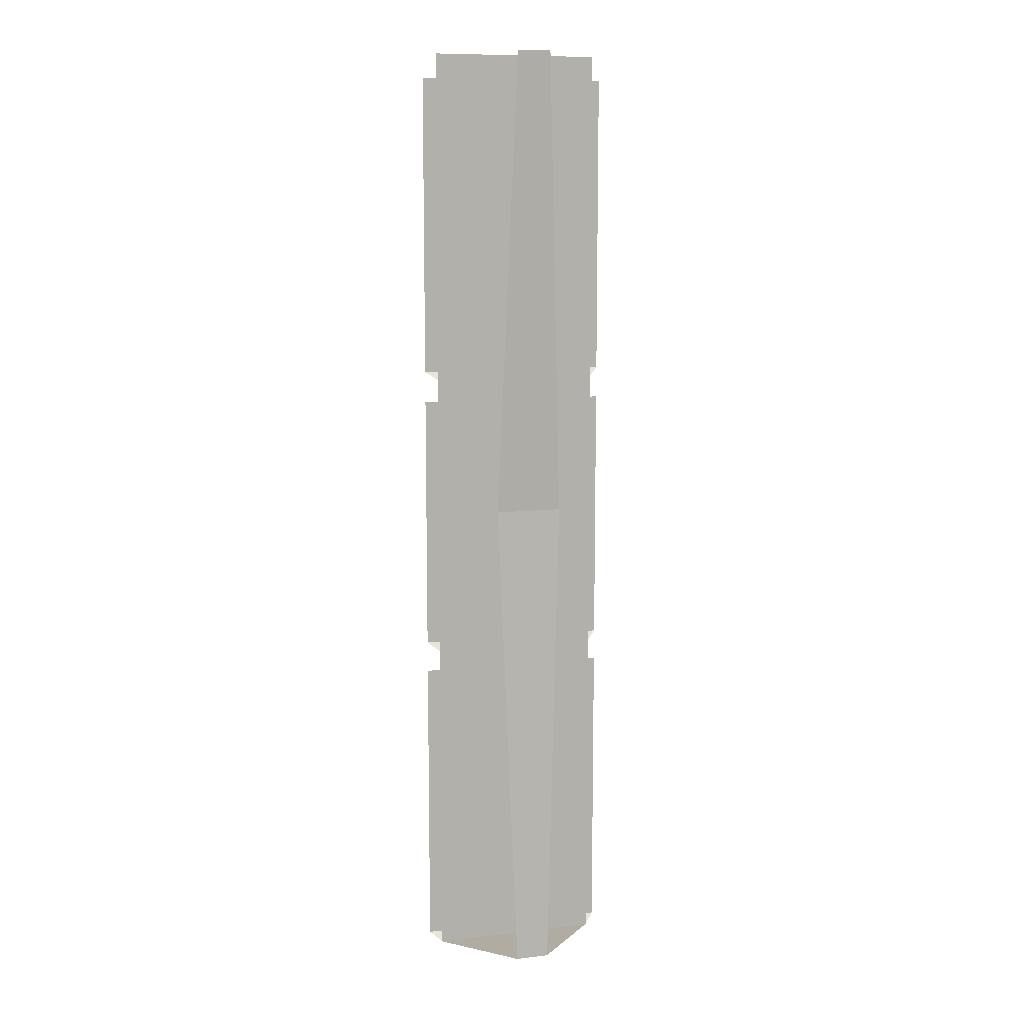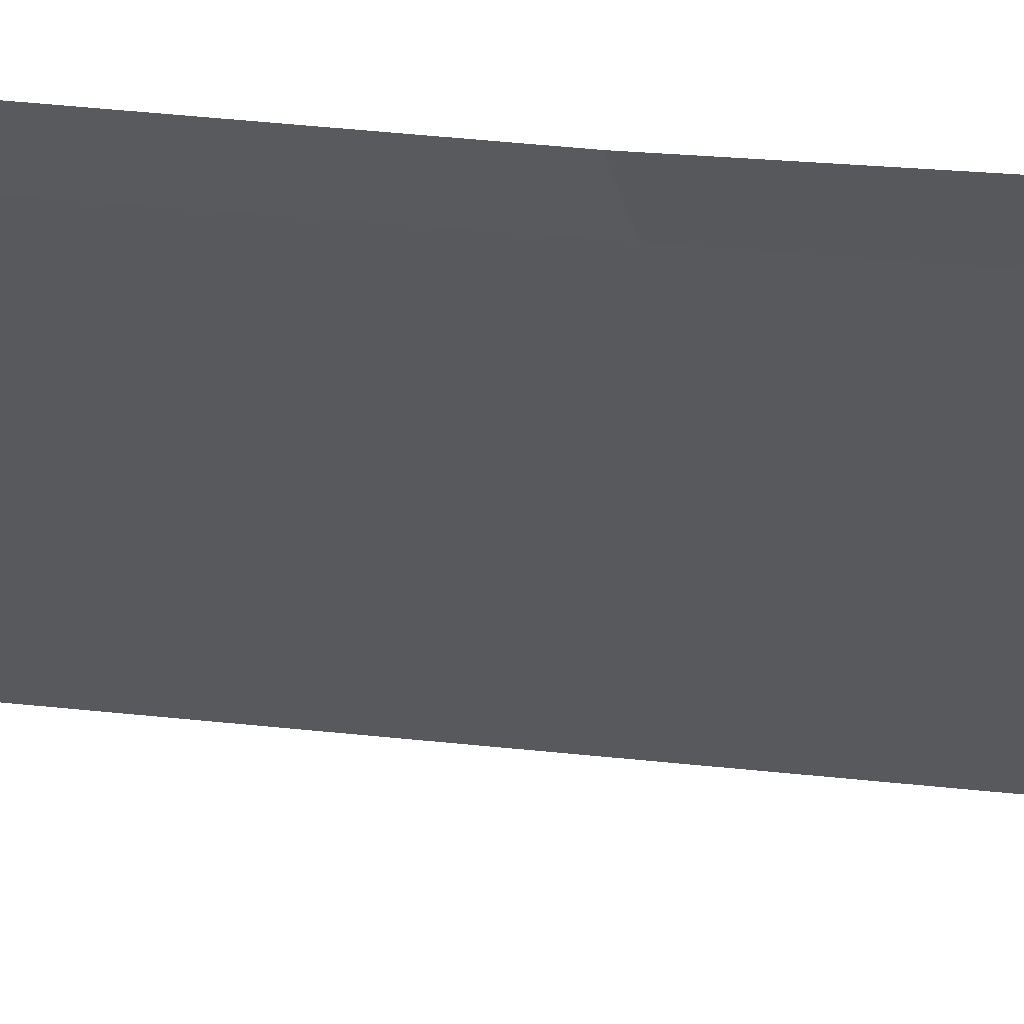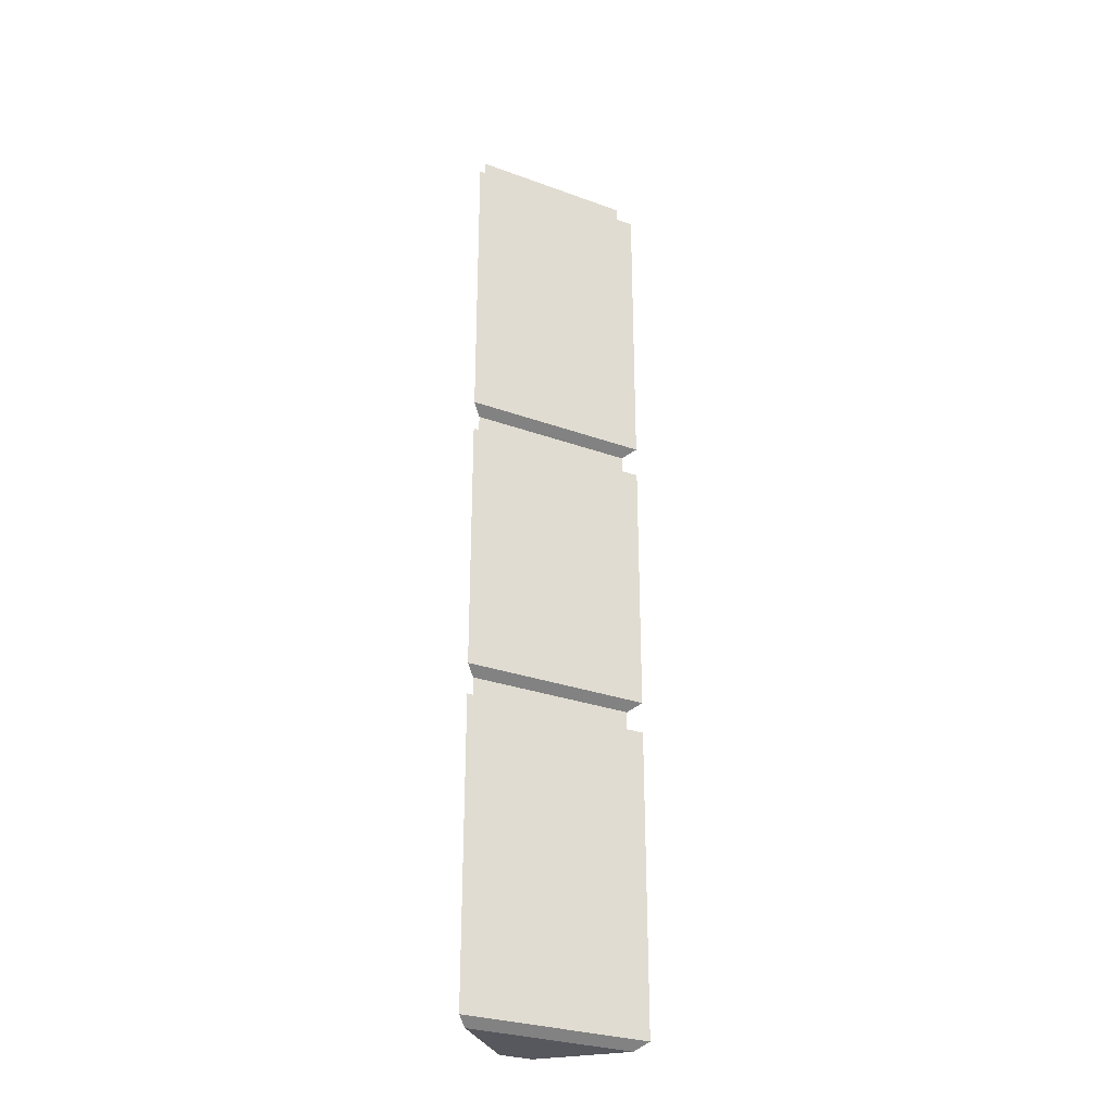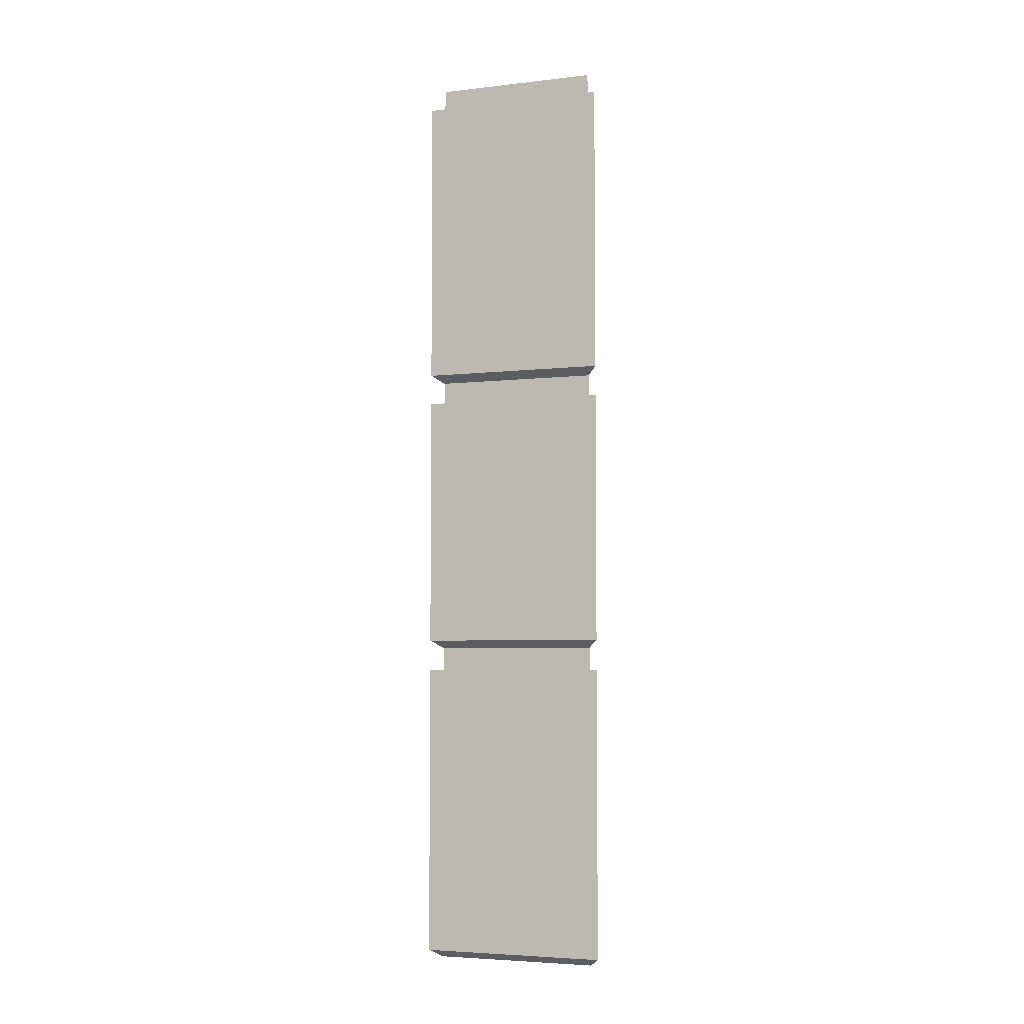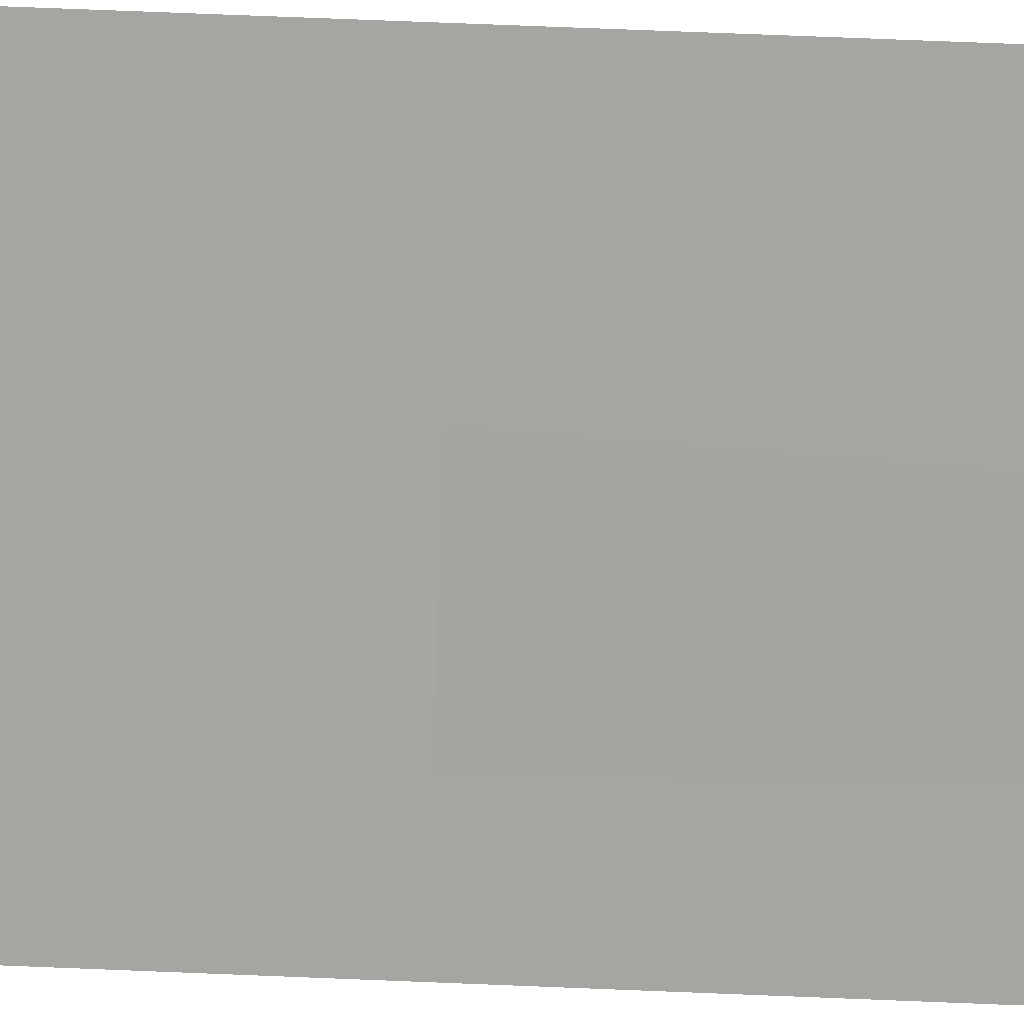
<metadata>
{"format":"obj","ext":"obj","renderer":"f3d","projection":"perspective","resolution":1024,"background":"white","views":[{"elev":10.2,"azim":-61.4,"up":"+Y"},{"elev":14.7,"azim":108.0,"up":"+Z"},{"elev":-28.9,"azim":106.5,"up":"+Y"},{"elev":-4.9,"azim":155.1,"up":"+Y"},{"elev":61.0,"azim":-87.5,"up":"+Z"}]}
</metadata>
<code>
v -0.5 -0.9453 0.3828
v -0.3828 -0.9453 0.5
v -0.4766 -0.9453 0.5
v -0.5 -0.9453 0.4766
v -0.5 -0.4609 0.4531
v -0.4531 -0.4609 0.5
v -0.5 0 0.4766
v -0.4766 0 0.5
v -0.5 0 0.3828
v -0.3828 0 0.5
v -0.5 -0.02344 0.3672
v -0.3672 -0.02344 0.5
v -0.3672 -0.3203 0.5
v -0.5 -0.3203 0.3672
v -0.3828 -0.3281 0.5
v -0.5 -0.3281 0.3828
v -0.3672 -0.6094 0.5
v -0.5 -0.6094 0.3672
v -0.5 -0.3516 0.3672
v -0.3672 -0.3516 0.5
v -0.3828 -0.6172 0.5
v -0.5 -0.6172 0.3828
v -0.5 -0.6406 0.3672
v -0.3672 -0.6406 0.5
v -0.3672 -0.9375 0.5
v -0.5 -0.9375 0.3672
f 1 2 3
f 1 3 4
f 9 10 2
f 9 2 1
f 4 3 5
f 5 3 6
f 5 6 7
f 7 6 8
f 11 12 13
f 11 13 14
f 14 13 15
f 14 15 16
f 23 24 25
f 23 25 26
f 26 25 2
f 26 2 1
f 17 18 19
f 17 19 20
f 17 21 22
f 17 22 18

</code>
